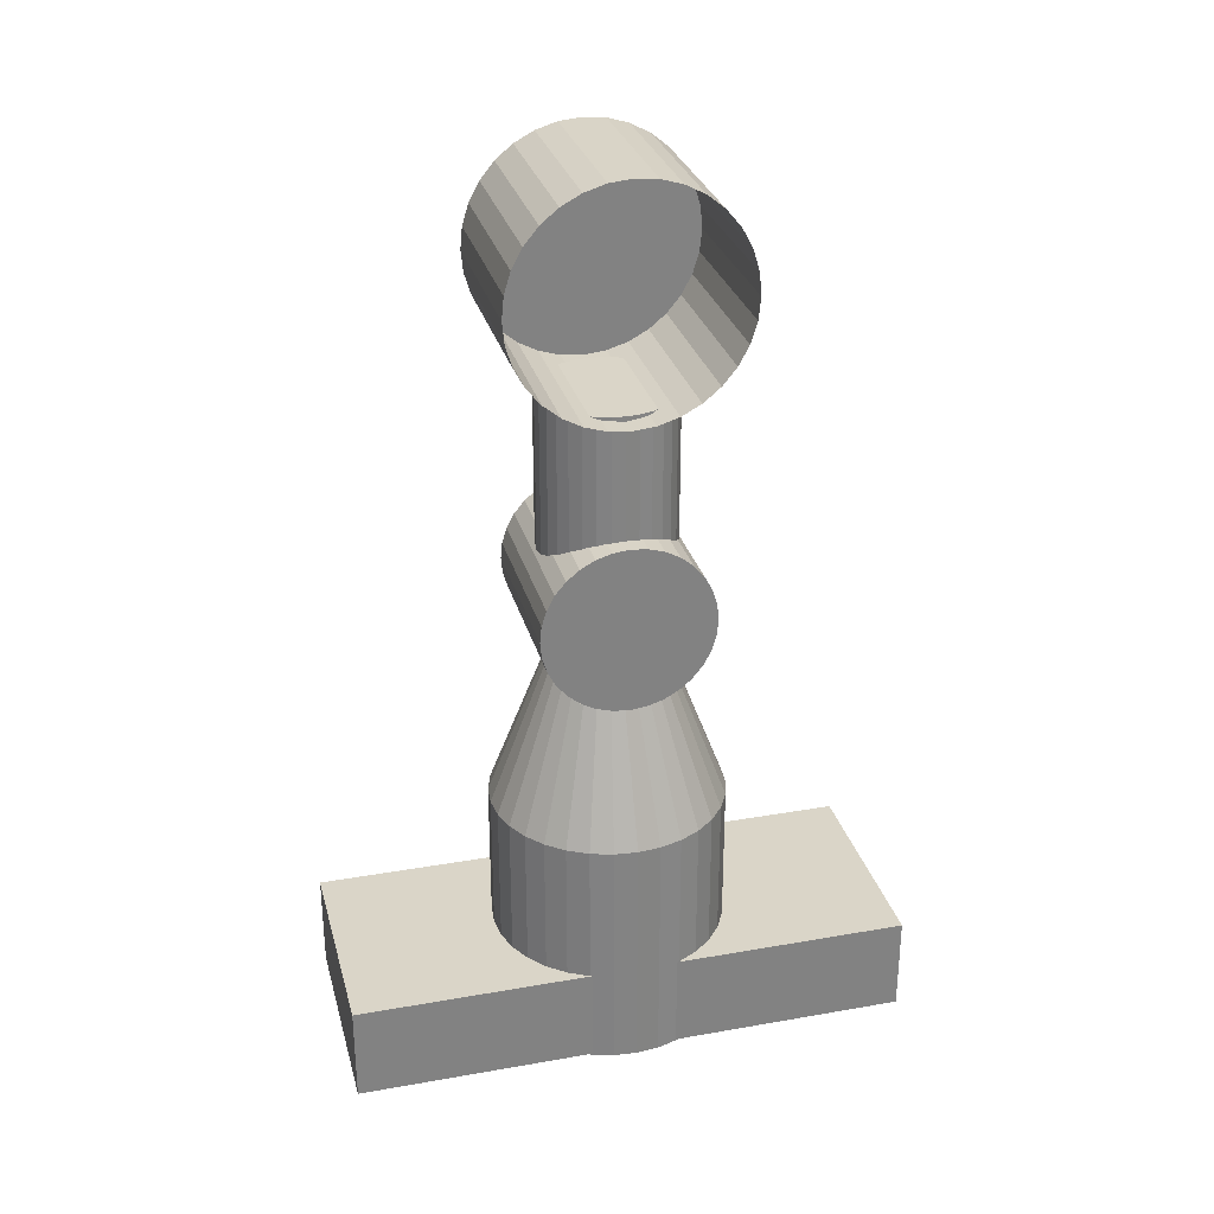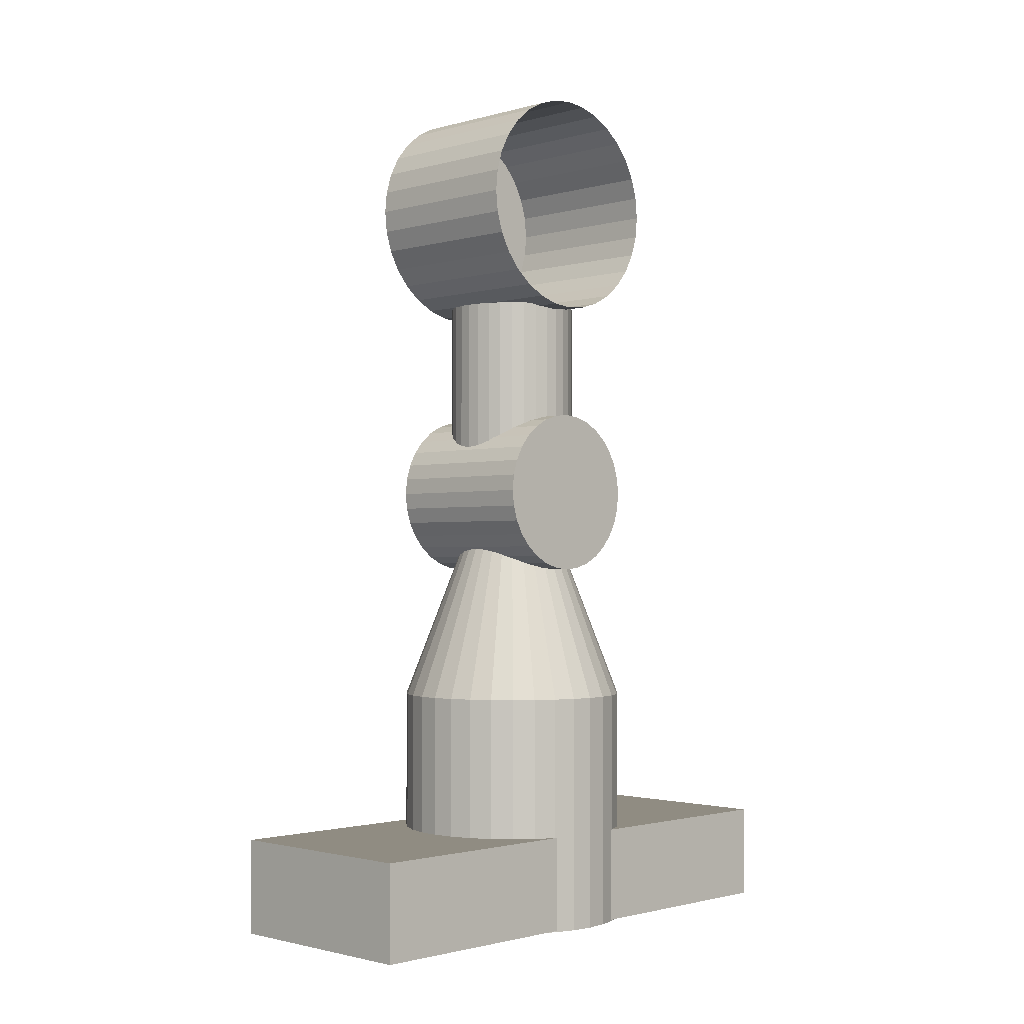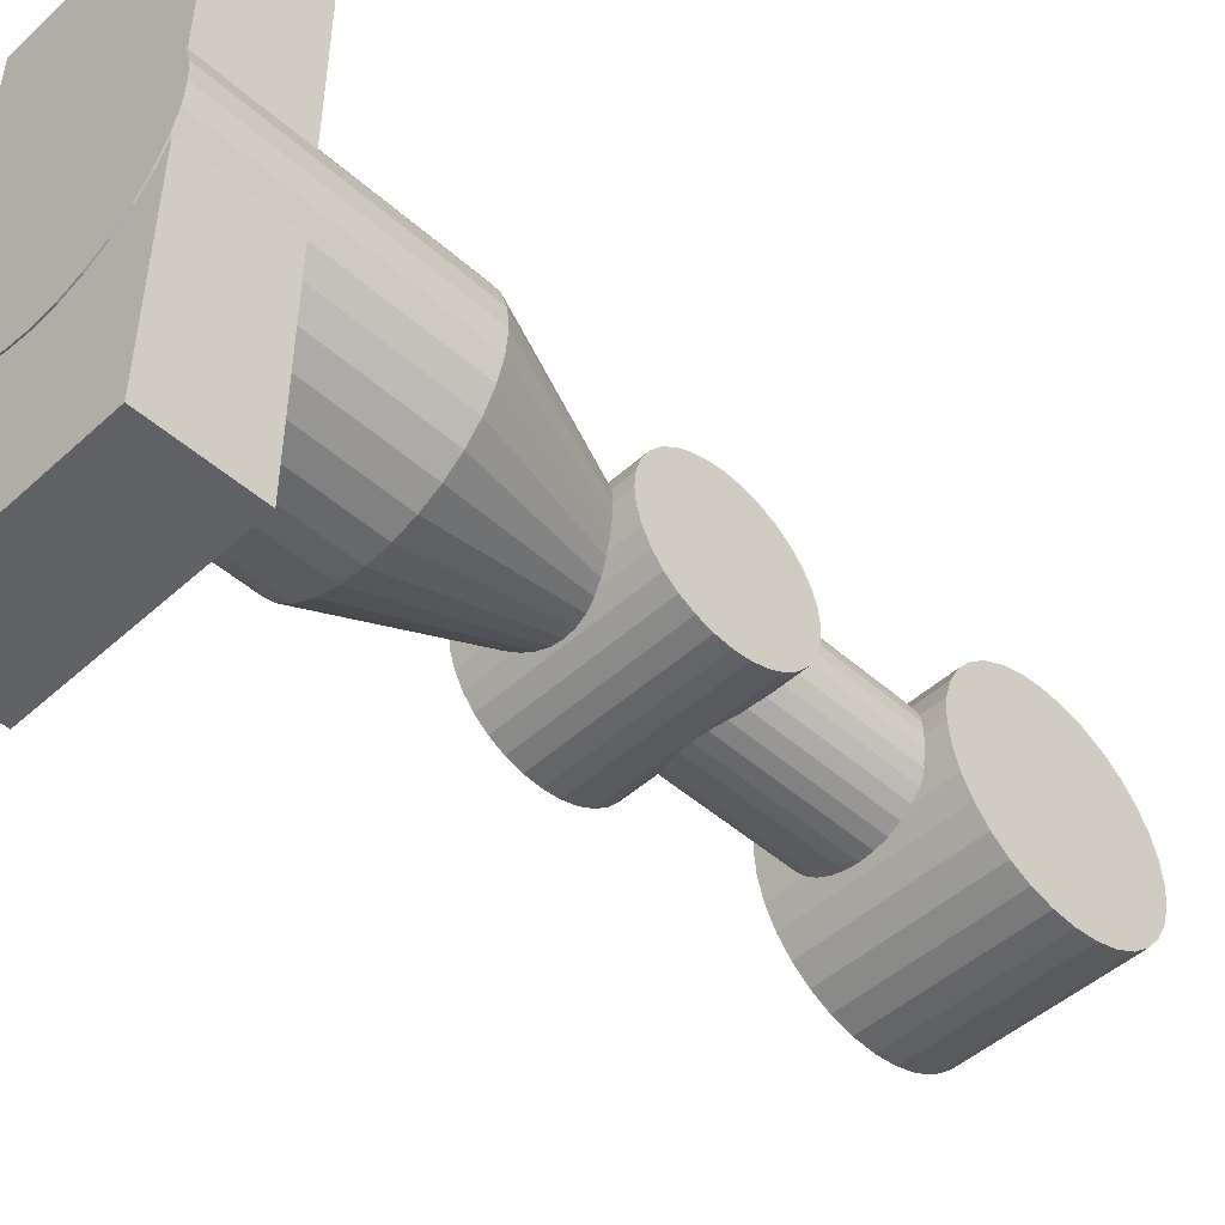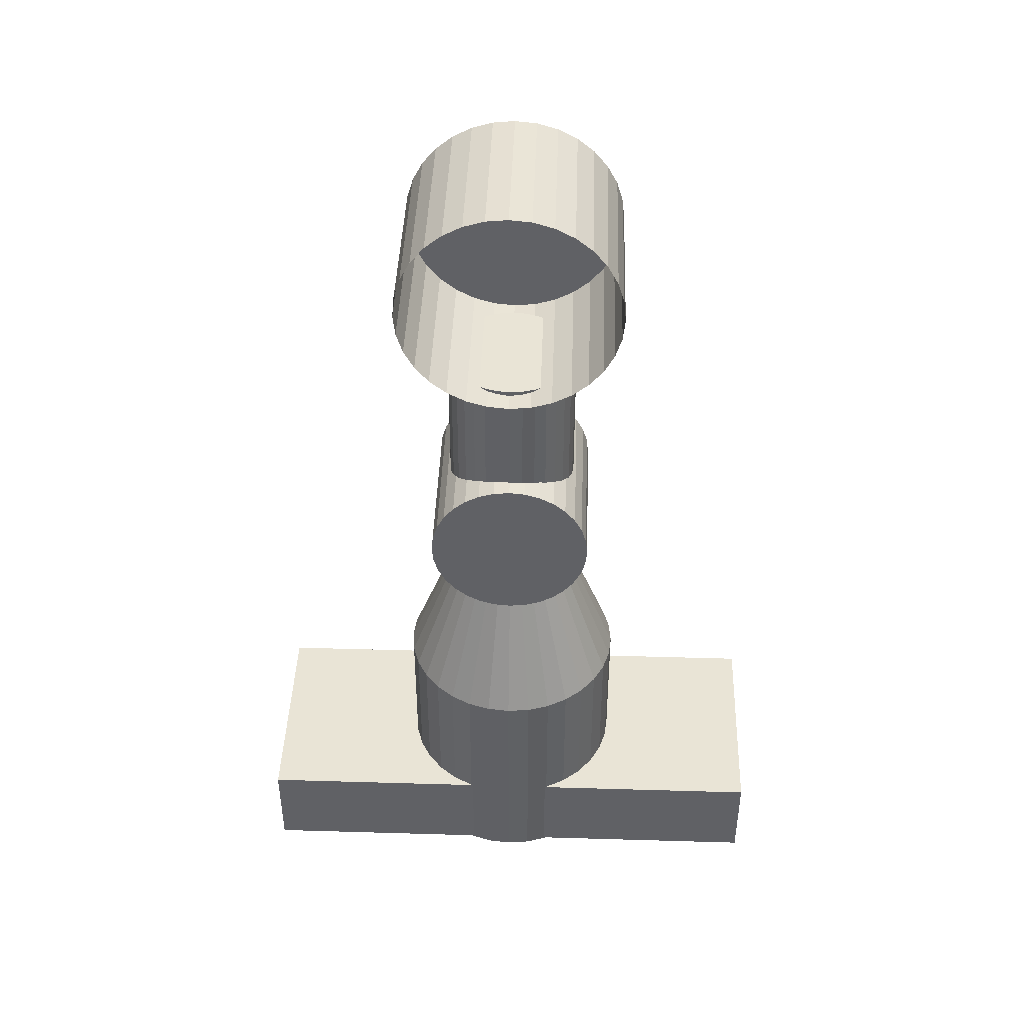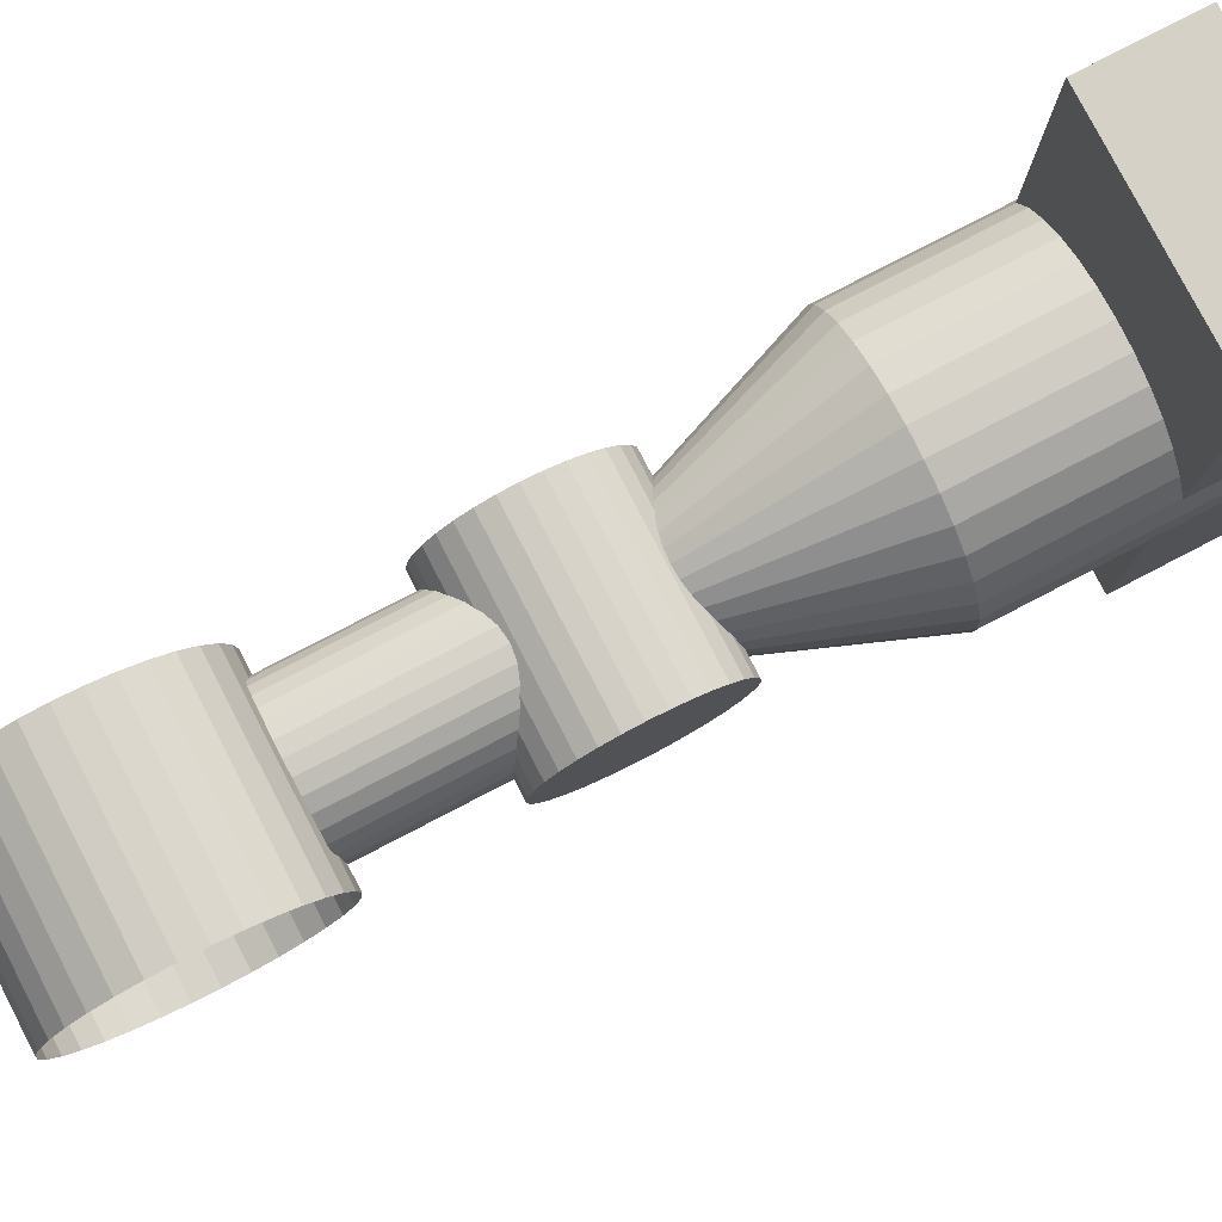
<metadata>
{"format":"obj","ext":"obj","renderer":"f3d","projection":"perspective","resolution":1024,"background":"white","views":[{"elev":29.3,"azim":-104.5,"up":"+Y"},{"elev":-1.6,"azim":-135.4,"up":"+Y"},{"elev":-48.0,"azim":45.4,"up":"+Z"},{"elev":42.6,"azim":-88.0,"up":"+Y"},{"elev":79.6,"azim":-117.4,"up":"+Z"}]}
</metadata>
<code>
o Robot.PI
v 0.2951 -0.5061 0
v 0.2951 -0.2049 0
v 0.2926 -0.5061 0.02494
v 0.2926 -0.2049 0.02494
v 0.2853 -0.5061 0.04892
v 0.2853 -0.2049 0.04892
v 0.2735 -0.5061 0.07103
v 0.2735 -0.2049 0.07103
v 0.2576 -0.5061 0.0904
v 0.2576 -0.2049 0.0904
v 0.2383 -0.5061 0.1063
v 0.2383 -0.2049 0.1063
v 0.2162 -0.5061 0.1181
v 0.2162 -0.2049 0.1181
v 0.1922 -0.5061 0.1254
v 0.1922 -0.2049 0.1254
v 0.1672 -0.5061 0.1278
v 0.1672 -0.2049 0.1278
v 0.1423 -0.5061 0.1254
v 0.1423 -0.2049 0.1254
v 0.1183 -0.5061 0.1181
v 0.1183 -0.2049 0.1181
v 0.0962 -0.5061 0.1063
v 0.0962 -0.2049 0.1063
v 0.07683 -0.5061 0.0904
v 0.07683 -0.2049 0.0904
v 0.06093 -0.5061 0.07103
v 0.06093 -0.2049 0.07103
v 0.04912 -0.5061 0.04892
v 0.04912 -0.2049 0.04892
v 0.04184 -0.5061 0.02494
v 0.04184 -0.2049 0.02494
v 0.03939 -0.5061 0
v 0.03939 -0.2049 0
v 0.04184 -0.5061 -0.02494
v 0.04184 -0.2049 -0.02494
v 0.04912 -0.5061 -0.04892
v 0.04912 -0.2049 -0.04892
v 0.06093 -0.5061 -0.07103
v 0.06093 -0.2049 -0.07103
v 0.07683 -0.5061 -0.0904
v 0.07683 -0.2049 -0.0904
v 0.0962 -0.5061 -0.1063
v 0.0962 -0.2049 -0.1063
v 0.1183 -0.5061 -0.1181
v 0.1183 -0.2049 -0.1181
v 0.1423 -0.5061 -0.1254
v 0.1423 -0.2049 -0.1254
v 0.1672 -0.5061 -0.1278
v 0.1672 -0.2049 -0.1278
v 0.1922 -0.5061 -0.1254
v 0.1922 -0.2049 -0.1254
v 0.2162 -0.5061 -0.1181
v 0.2162 -0.2049 -0.1181
v 0.2383 -0.5061 -0.1063
v 0.2383 -0.2049 -0.1063
v 0.2576 -0.5061 -0.0904
v 0.2576 -0.2049 -0.0904
v 0.2735 -0.5061 -0.07103
v 0.2735 -0.2049 -0.07103
v 0.2853 -0.5061 -0.04892
v 0.2853 -0.2049 -0.04892
v 0.2926 -0.5061 -0.02494
v 0.2926 -0.2049 -0.02494
v 0.391 -1.485 -0
v 0.3867 -1.485 0.04365
v 0.3739 -1.485 0.08561
v 0.3532 -1.485 0.1243
v 0.3254 -1.485 0.1582
v 0.2915 -1.485 0.186
v 0.2528 -1.485 0.2067
v 0.2109 -1.485 0.2194
v 0.1672 -1.485 0.2237
v 0.1236 -1.485 0.2194
v 0.08161 -1.485 0.2067
v 0.04294 -1.485 0.186
v 0.009033 -1.485 0.1582
v -0.01879 -1.485 0.1243
v -0.03947 -1.485 0.08561
v -0.05219 -1.485 0.04365
v -0.05649 -1.485 -0
v -0.05219 -1.485 -0.04365
v -0.03947 -1.485 -0.08561
v -0.01879 -1.485 -0.1243
v 0.009033 -1.485 -0.1582
v 0.04294 -1.485 -0.186
v 0.08161 -1.485 -0.2067
v 0.1236 -1.485 -0.2194
v 0.1672 -1.485 -0.2237
v 0.2109 -1.485 -0.2194
v 0.2528 -1.485 -0.2067
v 0.2915 -1.485 -0.186
v 0.3254 -1.485 -0.1582
v 0.3532 -1.485 -0.1243
v 0.3739 -1.485 -0.08561
v 0.3867 -1.485 -0.04365
v 0.2745 -0.7136 -0
v 0.391 -1.019 -0
v 0.2724 -0.7136 0.02092
v 0.3867 -1.019 0.04365
v 0.2663 -0.7136 0.04105
v 0.3739 -1.019 0.08561
v 0.2564 -0.7136 0.05959
v 0.3532 -1.019 0.1243
v 0.2431 -0.7136 0.07584
v 0.3254 -1.019 0.1582
v 0.2268 -0.7136 0.08918
v 0.2915 -1.019 0.186
v 0.2083 -0.7136 0.09909
v 0.2528 -1.019 0.2067
v 0.1882 -0.7136 0.1052
v 0.2109 -1.019 0.2194
v 0.1672 -0.7136 0.1073
v 0.1672 -1.019 0.2237
v 0.1463 -0.7136 0.1052
v 0.1236 -1.019 0.2194
v 0.1262 -0.7136 0.09909
v 0.08161 -1.019 0.2067
v 0.1076 -0.7136 0.08918
v 0.04294 -1.019 0.186
v 0.09139 -0.7136 0.07584
v 0.009033 -1.019 0.1582
v 0.07805 -0.7136 0.05959
v -0.01879 -1.019 0.1243
v 0.06813 -0.7136 0.04105
v -0.03947 -1.019 0.08561
v 0.06203 -0.7136 0.02092
v -0.05219 -1.019 0.04365
v 0.05997 -0.7136 -0
v -0.05649 -1.019 -0
v 0.06203 -0.7136 -0.02092
v -0.05219 -1.019 -0.04365
v 0.06813 -0.7136 -0.04105
v -0.03947 -1.019 -0.08561
v 0.07805 -0.7136 -0.05959
v -0.01879 -1.019 -0.1243
v 0.09139 -0.7136 -0.07584
v 0.009033 -1.019 -0.1582
v 0.1076 -0.7136 -0.08918
v 0.04294 -1.019 -0.186
v 0.1262 -0.7136 -0.09909
v 0.08161 -1.019 -0.2067
v 0.1463 -0.7136 -0.1052
v 0.1236 -1.019 -0.2194
v 0.1672 -0.7136 -0.1073
v 0.1672 -1.019 -0.2237
v 0.1882 -0.7136 -0.1052
v 0.2109 -1.019 -0.2194
v 0.2083 -0.7136 -0.09909
v 0.2528 -1.019 -0.2067
v 0.2268 -0.7136 -0.08918
v 0.2915 -1.019 -0.186
v 0.2431 -0.7136 -0.07584
v 0.3254 -1.019 -0.1582
v 0.2564 -0.7136 -0.05959
v 0.3532 -1.019 -0.1243
v 0.2663 -0.7136 -0.04105
v 0.3739 -1.019 -0.08561
v 0.2724 -0.7136 -0.02092
v 0.3867 -1.019 -0.04365
v -0.04052 -1.482 -0.5303
v -0.04052 -1.297 -0.5303
v 0.375 -1.482 -0.5303
v 0.375 -1.297 -0.5303
v -0.04052 -1.482 0.5303
v -0.04052 -1.297 0.5303
v 0.375 -1.482 0.5303
v 0.375 -1.297 0.5303
v 0.375 -1.482 -0
v 0.375 -1.297 -0
v -0.04052 -1.482 -0
v -0.04052 -1.297 -0
v 0.327 -0.4374 0
v 0.007427 -0.4374 0
v 0.327 -0.4405 0.03118
v 0.007427 -0.4405 0.03118
v 0.327 -0.4496 0.06116
v 0.007427 -0.4496 0.06116
v 0.327 -0.4644 0.08878
v 0.007427 -0.4644 0.08878
v 0.327 -0.4843 0.113
v 0.007427 -0.4843 0.113
v 0.327 -0.5085 0.1329
v 0.007427 -0.5085 0.1329
v 0.327 -0.5361 0.1476
v 0.007427 -0.5361 0.1476
v 0.327 -0.5661 0.1567
v 0.007427 -0.5661 0.1567
v 0.327 -0.5972 0.1598
v 0.007427 -0.5972 0.1598
v 0.327 -0.6284 0.1567
v 0.007427 -0.6284 0.1567
v 0.327 -0.6584 0.1476
v 0.007427 -0.6584 0.1476
v 0.327 -0.686 0.1329
v 0.007427 -0.686 0.1329
v 0.327 -0.7102 0.113
v 0.007427 -0.7102 0.113
v 0.327 -0.7301 0.08878
v 0.007427 -0.7301 0.08878
v 0.327 -0.7449 0.06115
v 0.007427 -0.7449 0.06115
v 0.327 -0.754 0.03118
v 0.007427 -0.754 0.03118
v 0.327 -0.7571 -0
v 0.007427 -0.7571 -0
v 0.327 -0.754 -0.03118
v 0.007427 -0.754 -0.03118
v 0.327 -0.7449 -0.06116
v 0.007427 -0.7449 -0.06116
v 0.327 -0.7301 -0.08878
v 0.007427 -0.7301 -0.08878
v 0.327 -0.7102 -0.113
v 0.007427 -0.7102 -0.113
v 0.327 -0.686 -0.1329
v 0.007427 -0.686 -0.1329
v 0.327 -0.6584 -0.1476
v 0.007427 -0.6584 -0.1476
v 0.327 -0.6284 -0.1567
v 0.007427 -0.6284 -0.1567
v 0.327 -0.5972 -0.1598
v 0.007427 -0.5972 -0.1598
v 0.327 -0.5661 -0.1567
v 0.007427 -0.5661 -0.1567
v 0.327 -0.5361 -0.1476
v 0.007427 -0.5361 -0.1476
v 0.327 -0.5085 -0.1329
v 0.007427 -0.5085 -0.1329
v 0.327 -0.4843 -0.113
v 0.007427 -0.4843 -0.113
v 0.327 -0.4644 -0.08878
v 0.007427 -0.4644 -0.08878
v 0.327 -0.4496 -0.06115
v 0.007427 -0.4496 -0.06115
v 0.327 -0.4405 -0.03118
v 0.007427 -0.4405 -0.03118
v 0.3333 0.2142 0
v 0.3333 0.2101 0.0418
v 0.3333 0.1979 0.08199
v 0.3333 0.1781 0.119
v 0.3333 0.1514 0.1515
v 0.3333 0.119 0.1782
v 0.3333 0.08193 0.198
v 0.3333 0.04174 0.2101
v 0.3333 -6.1e-05 0.2143
v 0.3333 -0.04186 0.2101
v 0.3333 -0.08205 0.198
v 0.3333 -0.1191 0.1782
v 0.3333 -0.1516 0.1515
v 0.3333 -0.1782 0.119
v 0.3333 -0.198 0.08199
v 0.3333 -0.2102 0.0418
v 0.3333 -0.2143 0
v 0.3333 -0.2102 -0.0418
v 0.3333 -0.198 -0.08199
v 0.3333 -0.1782 -0.119
v 0.3333 -0.1516 -0.1515
v 0.3333 -0.1191 -0.1782
v 0.3333 -0.08205 -0.198
v 0.3333 -0.04186 -0.2101
v 0.3333 -6.1e-05 -0.2143
v 0.3333 0.04174 -0.2101
v 0.3333 0.08193 -0.198
v 0.3333 0.119 -0.1782
v 0.3333 0.1514 -0.1515
v 0.3333 0.1781 -0.119
v 0.3333 0.1979 -0.08199
v 0.3333 0.2101 -0.0418
v 0.000149 0.2101 -0.0418
v 0.000149 0.2142 0
v 0.000149 0.1979 -0.08199
v 0.000149 0.1781 -0.119
v 0.000149 0.1514 -0.1515
v 0.000149 0.119 -0.1782
v 0.000149 0.08193 -0.198
v 0.000149 0.04174 -0.2101
v 0.000149 -6.1e-05 -0.2143
v 0.000149 -0.04186 -0.2101
v 0.000149 -0.08205 -0.198
v 0.000149 -0.1191 -0.1782
v 0.000149 -0.1516 -0.1515
v 0.000149 -0.1782 -0.119
v 0.000149 -0.198 -0.08199
v 0.000149 -0.2102 -0.0418
v 0.000149 -0.2143 0
v 0.000149 -0.2102 0.0418
v 0.000149 -0.198 0.08199
v 0.000149 -0.1782 0.119
v 0.000149 -0.1516 0.1515
v 0.000149 -0.1191 0.1782
v 0.000149 -0.08205 0.198
v 0.000149 -0.04186 0.2101
v 0.000149 -6.1e-05 0.2143
v 0.000149 0.04174 0.2101
v 0.000149 0.08193 0.198
v 0.000149 0.119 0.1782
v 0.000149 0.1514 0.1515
v 0.000149 0.1781 0.119
v 0.000149 0.1979 0.08199
v 0.000149 0.2101 0.0418
f 1 2 4 3
f 3 4 6 5
f 5 6 8 7
f 7 8 10 9
f 9 10 12 11
f 11 12 14 13
f 13 14 16 15
f 15 16 18 17
f 17 18 20 19
f 19 20 22 21
f 21 22 24 23
f 23 24 26 25
f 25 26 28 27
f 27 28 30 29
f 29 30 32 31
f 31 32 34 33
f 33 34 36 35
f 35 36 38 37
f 37 38 40 39
f 39 40 42 41
f 41 42 44 43
f 43 44 46 45
f 45 46 48 47
f 47 48 50 49
f 49 50 52 51
f 51 52 54 53
f 53 54 56 55
f 55 56 58 57
f 57 58 60 59
f 59 60 62 61
f 4 2 64 62 60 58 56 54 52 50 48 46 44 42 40 38 36 34 32 30 28 26 24 22 20 18 16 14 12 10 8 6
f 61 62 64 63
f 63 64 2 1
f 1 3 5 7 9 11 13 15 17 19 21 23 25 27 29 31 33 35 37 39 41 43 45 47 49 51 53 55 57 59 61 63
f 96 160 98 65
f 67 102 104 68
f 68 104 106 69
f 69 106 108 70
f 70 108 110 71
f 71 110 112 72
f 72 112 114 73
f 73 114 116 74
f 74 116 118 75
f 75 118 120 76
f 76 120 122 77
f 77 122 124 78
f 78 124 126 79
f 79 126 128 80
f 80 128 130 81
f 81 130 132 82
f 82 132 134 83
f 83 134 136 84
f 84 136 138 85
f 85 138 140 86
f 86 140 142 87
f 87 142 144 88
f 88 144 146 89
f 89 146 148 90
f 90 148 150 91
f 91 150 152 92
f 92 152 154 93
f 93 154 156 94
f 94 156 158 95
f 95 158 160 96
f 65 98 100 66
f 66 100 102 67
f 65 66 67 68 69 70 71 72 73 74 75 76 77 78 79 80 81 82 83 84 85 86 87 88 89 90 91 92 93 94 95 96
f 100 98 97 99
f 102 100 99 101
f 104 102 101 103
f 106 104 103 105
f 108 106 105 107
f 110 108 107 109
f 112 110 109 111
f 114 112 111 113
f 116 114 113 115
f 118 116 115 117
f 120 118 117 119
f 122 120 119 121
f 124 122 121 123
f 126 124 123 125
f 128 126 125 127
f 130 128 127 129
f 132 130 129 131
f 134 132 131 133
f 136 134 133 135
f 138 136 135 137
f 140 138 137 139
f 142 140 139 141
f 144 142 141 143
f 146 144 143 145
f 148 146 145 147
f 150 148 147 149
f 152 150 149 151
f 154 152 151 153
f 156 154 153 155
f 158 156 155 157
f 160 158 157 159
f 98 160 159 97
f 99 97 159 157 155 153 151 149 147 145 143 141 139 137 135 133 131 129 127 125 123 121 119 117 115 113 111 109 107 105 103 101
f 161 162 164 163
f 169 170 168 167
f 167 168 166 165
f 171 172 162 161
f 169 167 165 171
f 170 164 162 172
f 168 170 172 166
f 163 169 171 161
f 165 166 172 171
f 163 164 170 169
f 173 174 176 175
f 175 176 178 177
f 177 178 180 179
f 179 180 182 181
f 181 182 184 183
f 183 184 186 185
f 185 186 188 187
f 187 188 190 189
f 189 190 192 191
f 191 192 194 193
f 193 194 196 195
f 195 196 198 197
f 197 198 200 199
f 199 200 202 201
f 201 202 204 203
f 203 204 206 205
f 205 206 208 207
f 207 208 210 209
f 209 210 212 211
f 211 212 214 213
f 213 214 216 215
f 215 216 218 217
f 217 218 220 219
f 219 220 222 221
f 221 222 224 223
f 223 224 226 225
f 225 226 228 227
f 227 228 230 229
f 229 230 232 231
f 231 232 234 233
f 176 174 236 234 232 230 228 226 224 222 220 218 216 214 212 210 208 206 204 202 200 198 196 194 192 190 188 186 184 182 180 178
f 233 234 236 235
f 235 236 174 173
f 173 175 177 179 181 183 185 187 189 191 193 195 197 199 201 203 205 207 209 211 213 215 217 219 221 223 225 227 229 231 233 235
f 237 238 239 240 241 242 243 244 245 246 247 248 249 250 251 252 253 254 255 256 257 258 259 260 261 262 263 264 265 266 267 268
f 268 269 270 237
f 267 271 269 268
f 266 272 271 267
f 265 273 272 266
f 264 274 273 265
f 263 275 274 264
f 262 276 275 263
f 261 277 276 262
f 260 278 277 261
f 259 279 278 260
f 258 280 279 259
f 257 281 280 258
f 256 282 281 257
f 255 283 282 256
f 254 284 283 255
f 253 285 284 254
f 252 286 285 253
f 251 287 286 252
f 250 288 287 251
f 249 289 288 250
f 248 290 289 249
f 247 291 290 248
f 246 292 291 247
f 245 293 292 246
f 244 294 293 245
f 243 295 294 244
f 242 296 295 243
f 241 297 296 242
f 240 298 297 241
f 239 299 298 240
f 238 300 299 239
f 237 270 300 238

</code>
